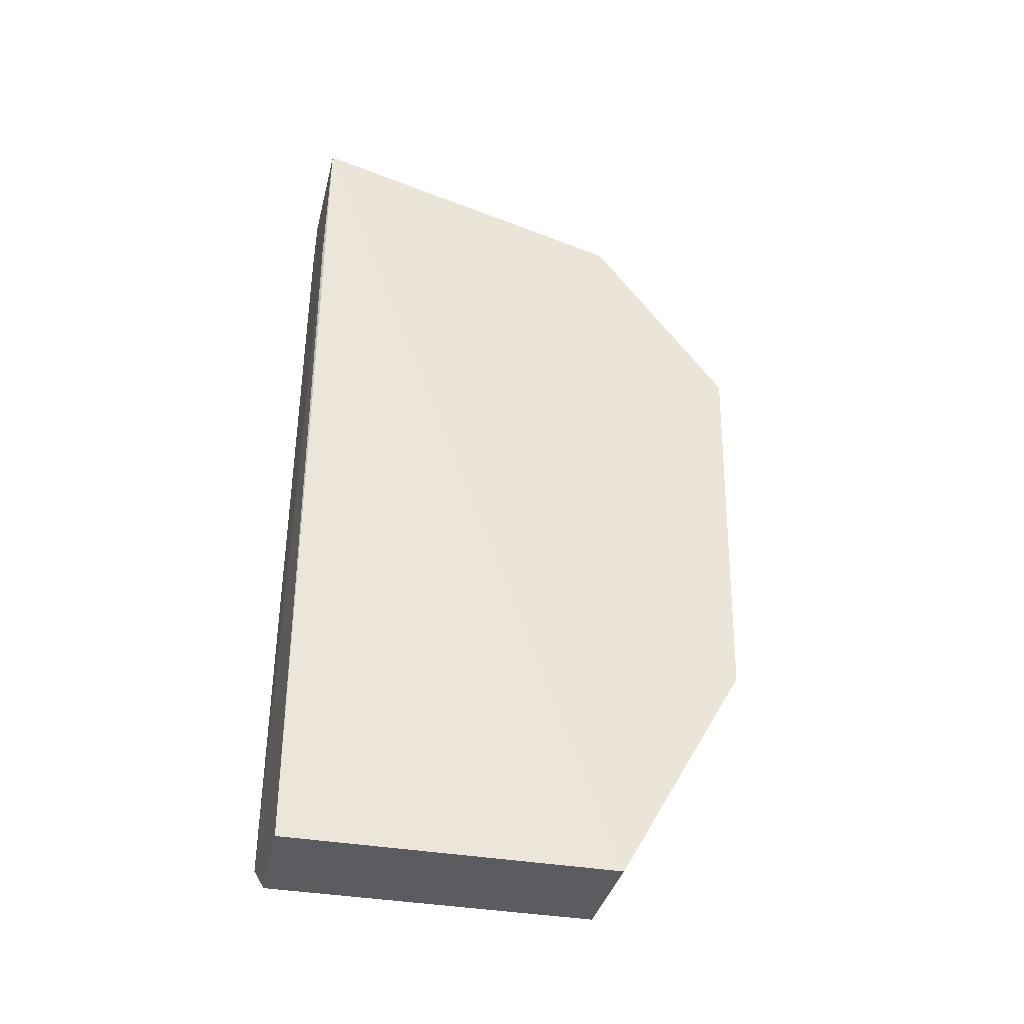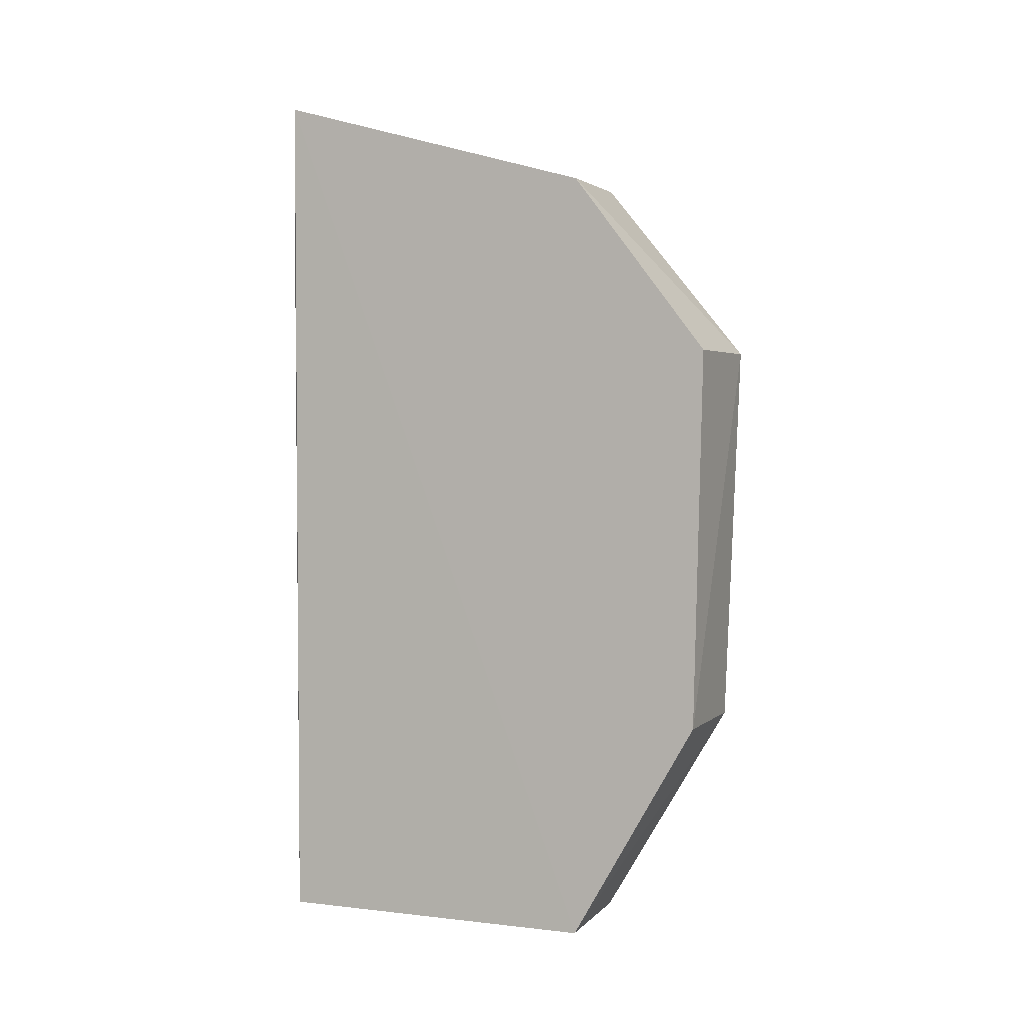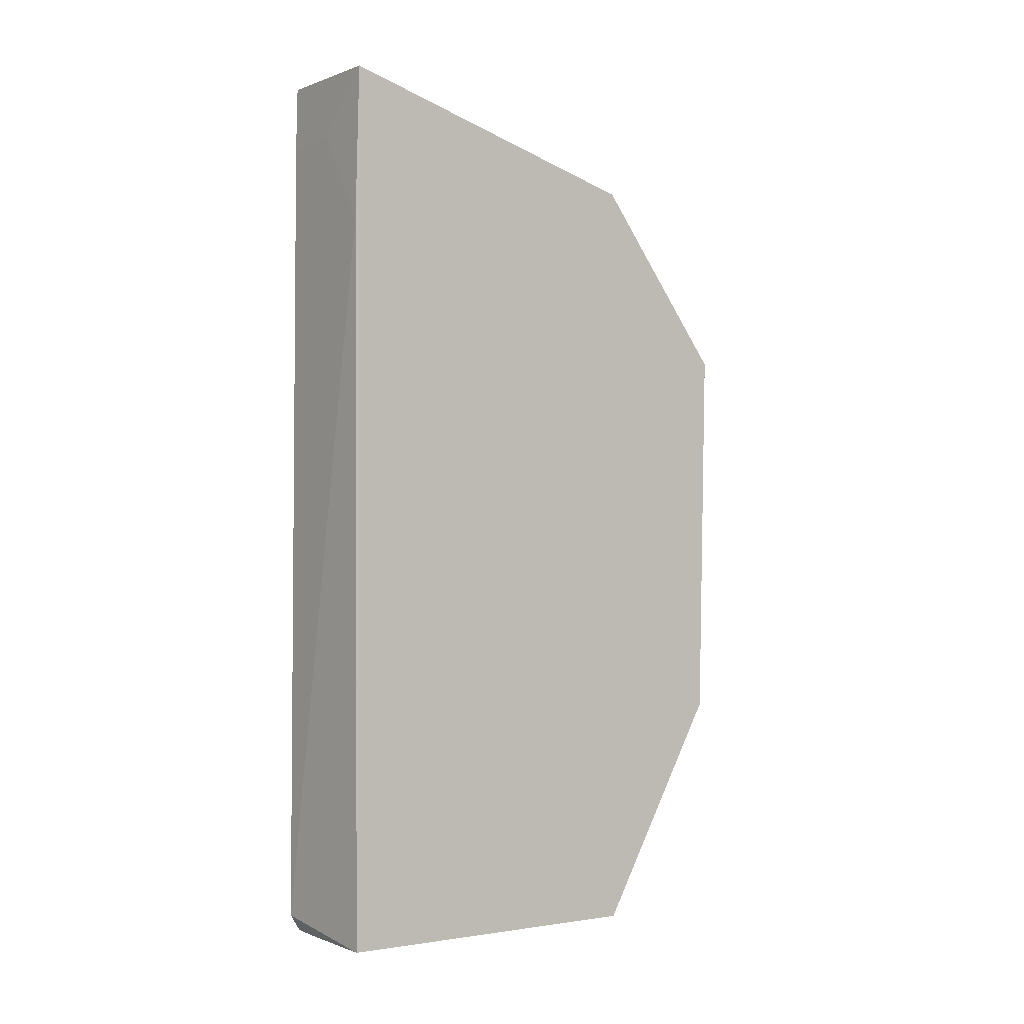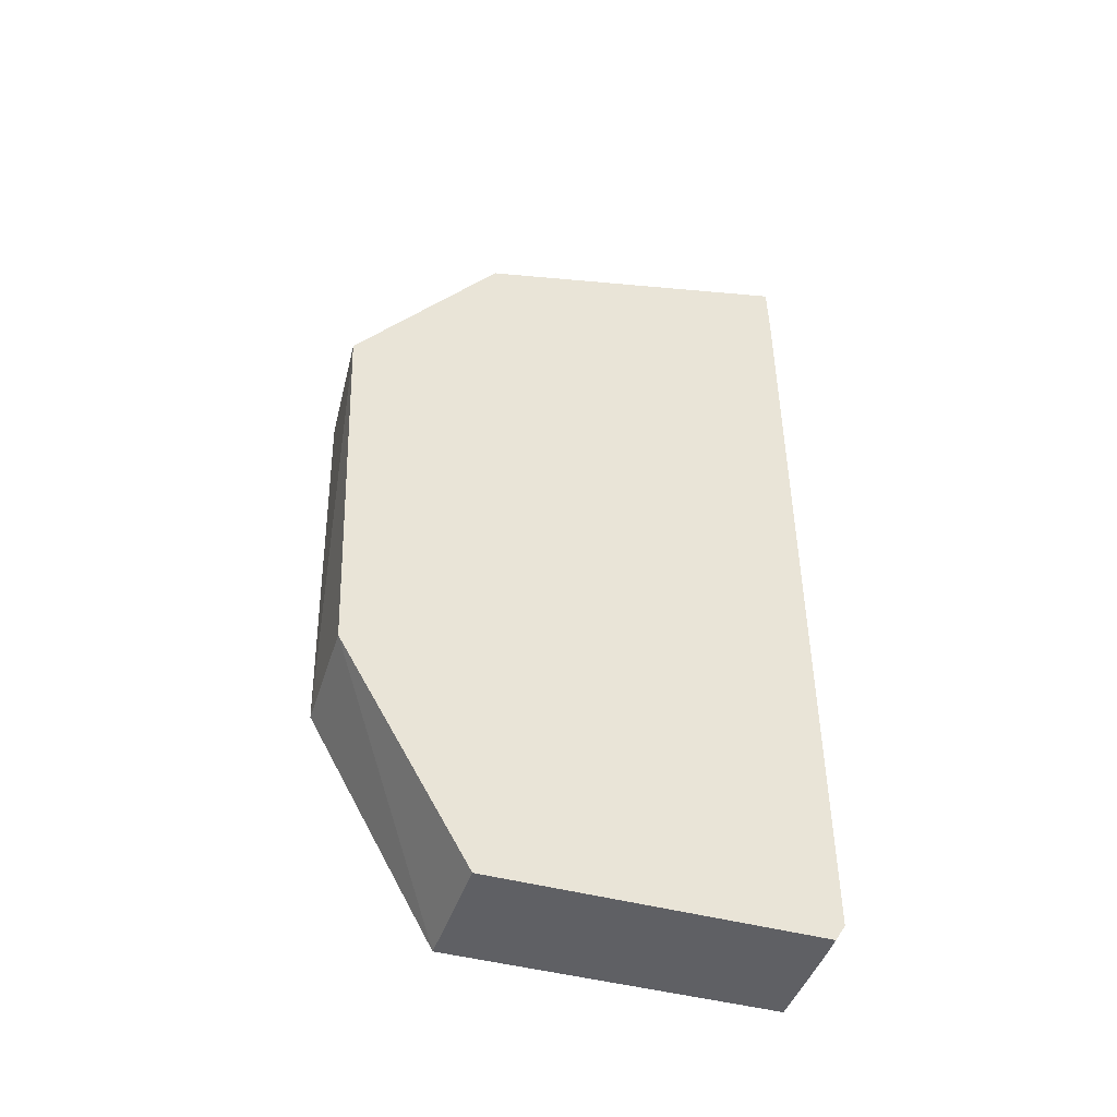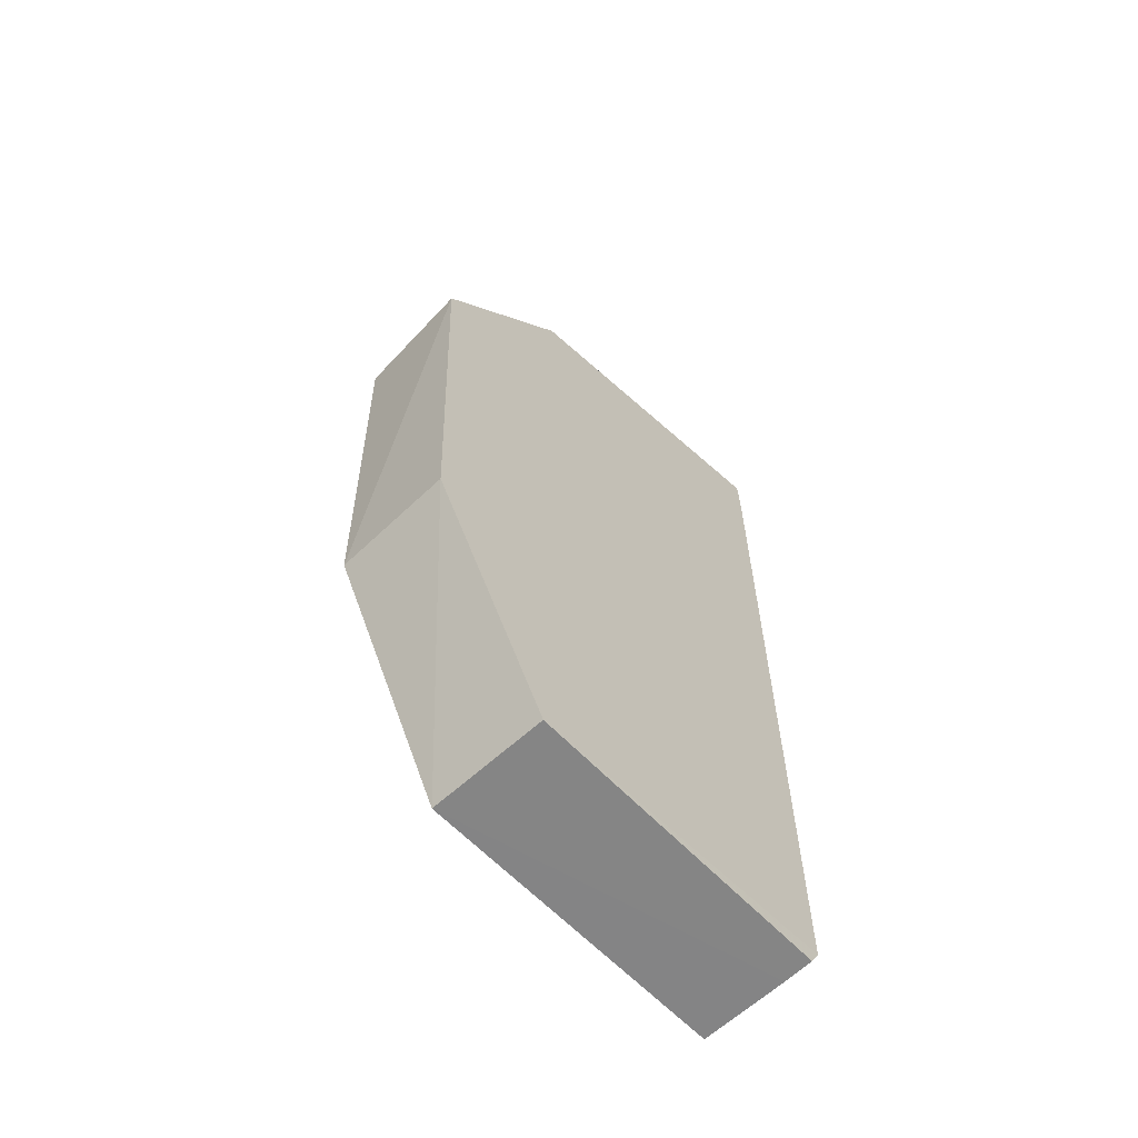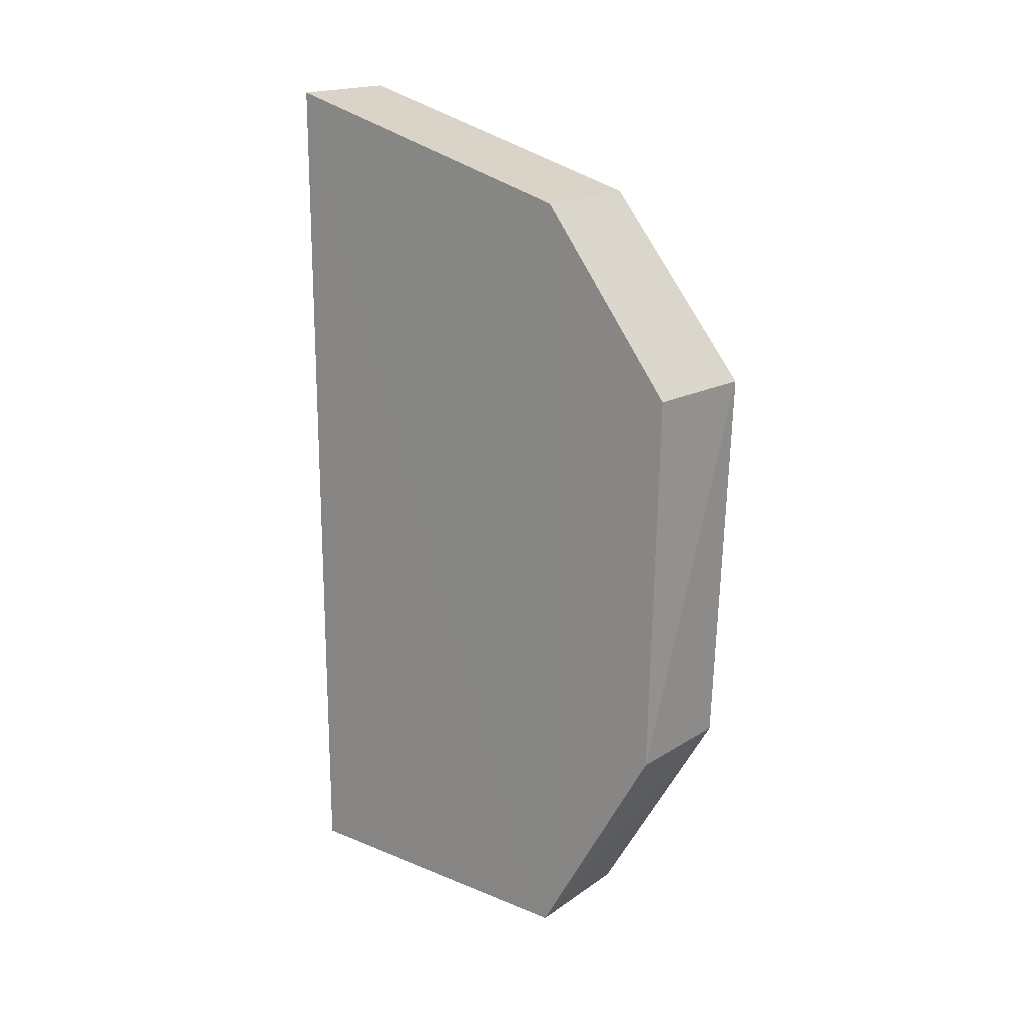
<metadata>
{"format":"obj","ext":"obj","renderer":"f3d","projection":"perspective","resolution":1024,"background":"white","views":[{"elev":-35.9,"azim":-102.5,"up":"+Z"},{"elev":2.7,"azim":-68.9,"up":"+Z"},{"elev":-1.3,"azim":-125.9,"up":"+Z"},{"elev":-43.9,"azim":71.6,"up":"+Z"},{"elev":-61.2,"azim":42.8,"up":"+Z"},{"elev":17.7,"azim":-51.9,"up":"+Z"}]}
</metadata>
<code>
v -0.1251 0.04307 0.1569
v -0.1249 -0.01513 0.1408
v -0.125 0.04227 0.0009797
v -0.1462 0.04268 0.0006565
v -0.1465 0.04265 0.1568
v -0.1249 -0.03833 0.04006
v -0.125 0.04404 0.003881
v -0.1462 -0.01519 0.0002471
v -0.1304 0.04248 0.0008791
v -0.146 0.04306 0.1301
v -0.1248 0.04329 0.146
v -0.125 -0.0152 0.0006292
v -0.146 -0.03943 0.1089
v -0.1249 0.04308 0.1567
v -0.1249 -0.04109 0.1089
v -0.1354 0.04309 0.146
v -0.146 -0.03784 0.04008
v -0.1462 -0.01513 0.1408
f 5 2 1
f 8 5 4
f 9 7 3
f 9 4 7
f 9 8 4
f 10 7 4
f 10 4 5
f 11 6 7
f 11 7 10
f 12 7 6
f 12 3 7
f 12 6 8
f 12 9 3
f 12 8 9
f 14 11 1
f 14 1 2
f 14 2 11
f 15 11 2
f 15 6 11
f 16 11 10
f 16 10 5
f 16 5 1
f 16 1 11
f 17 13 8
f 17 8 6
f 17 15 13
f 17 6 15
f 18 2 5
f 18 5 8
f 18 8 13
f 18 15 2
f 18 13 15

</code>
